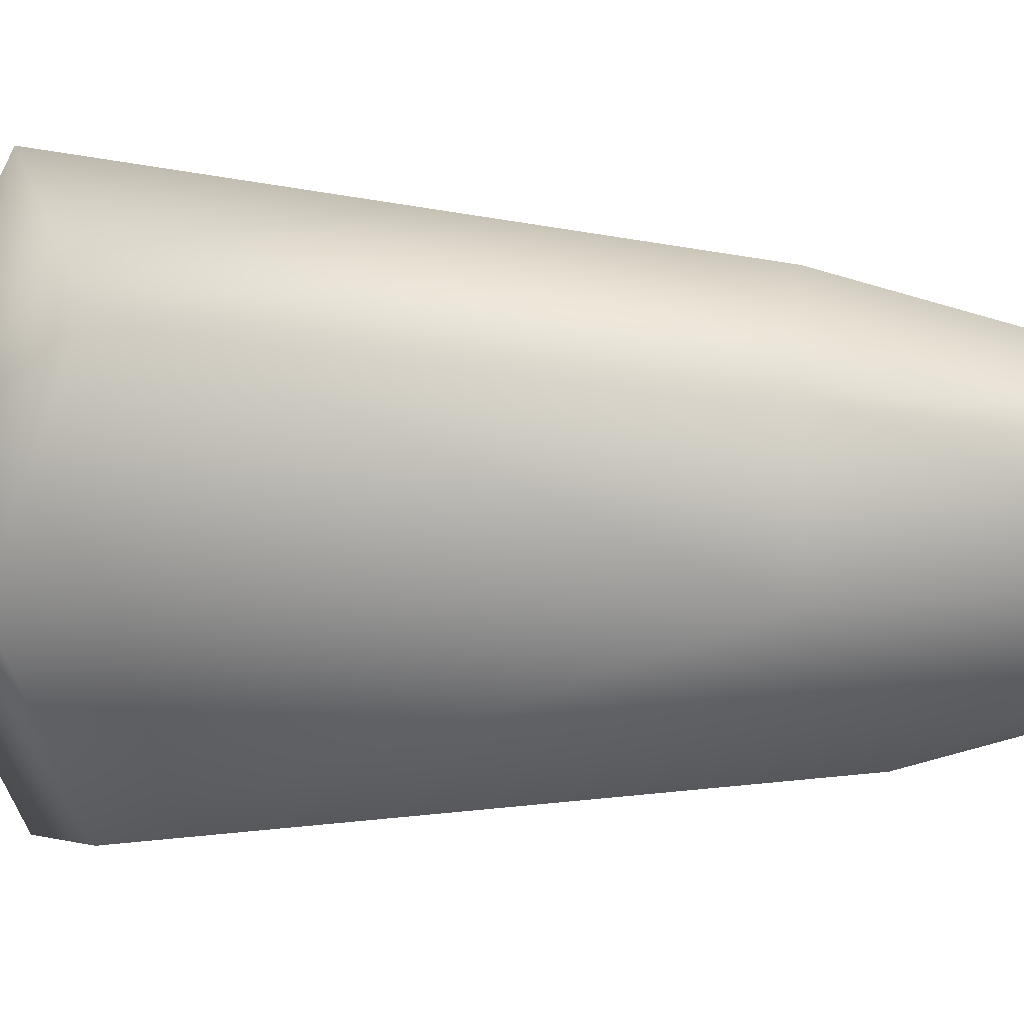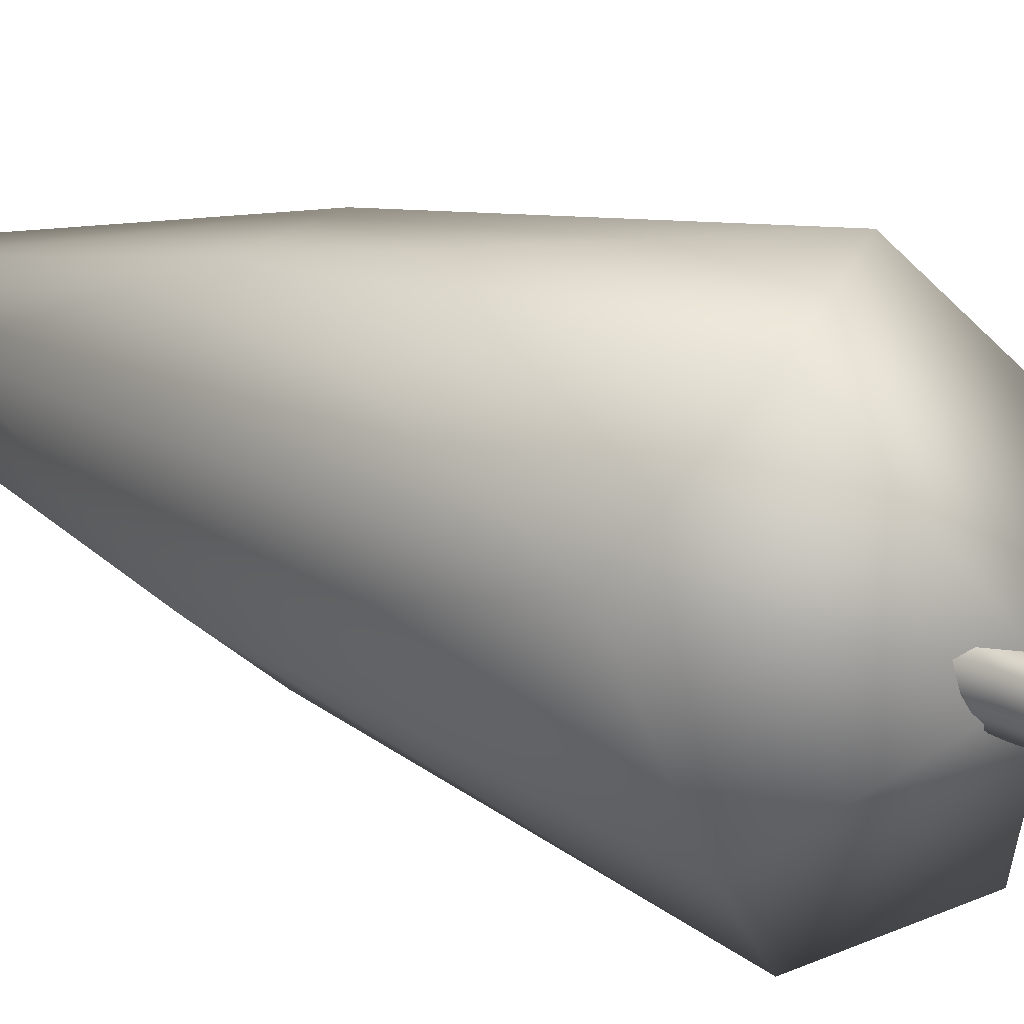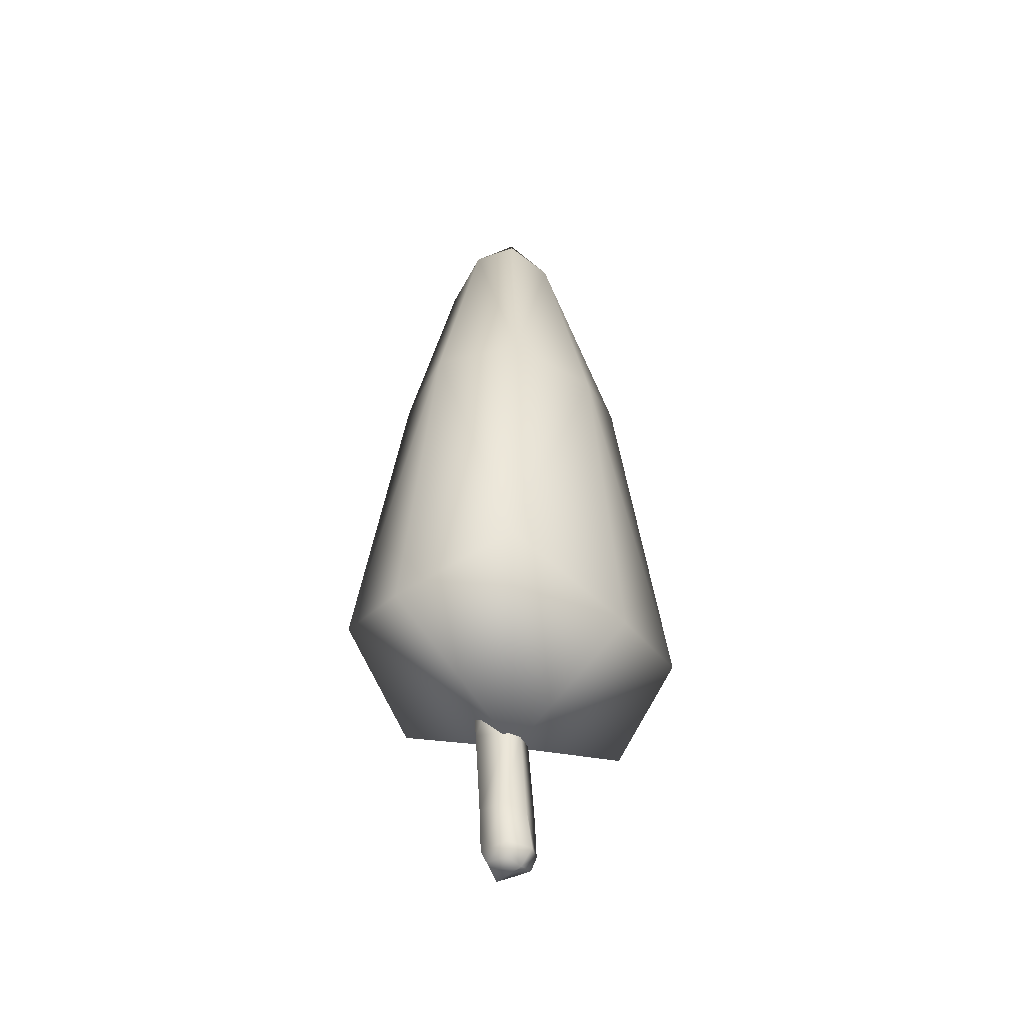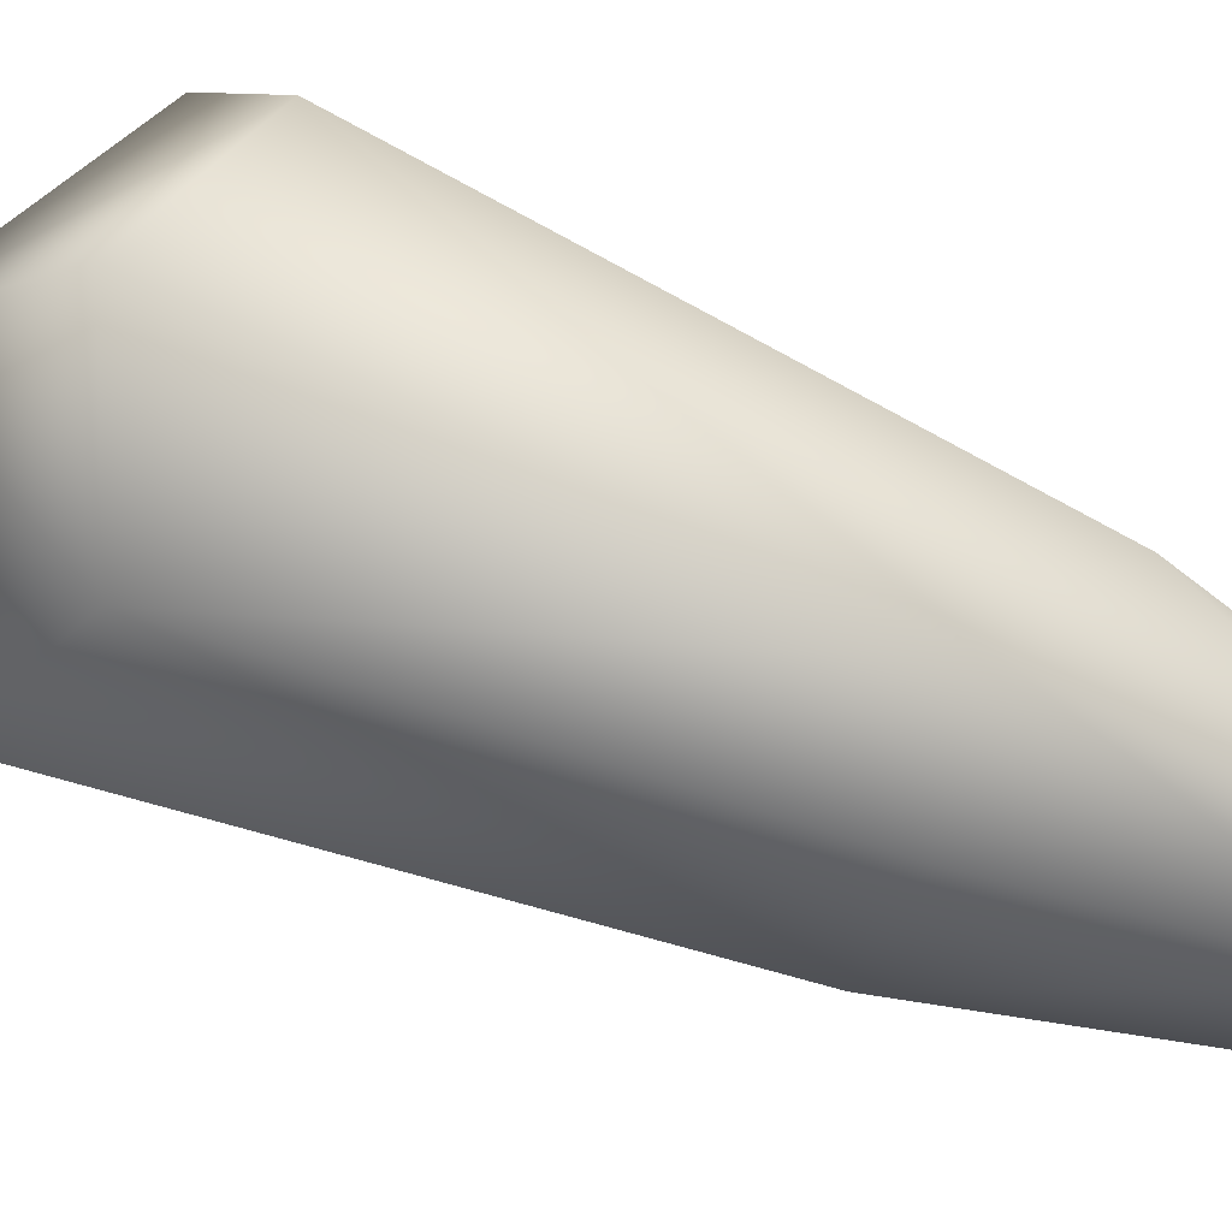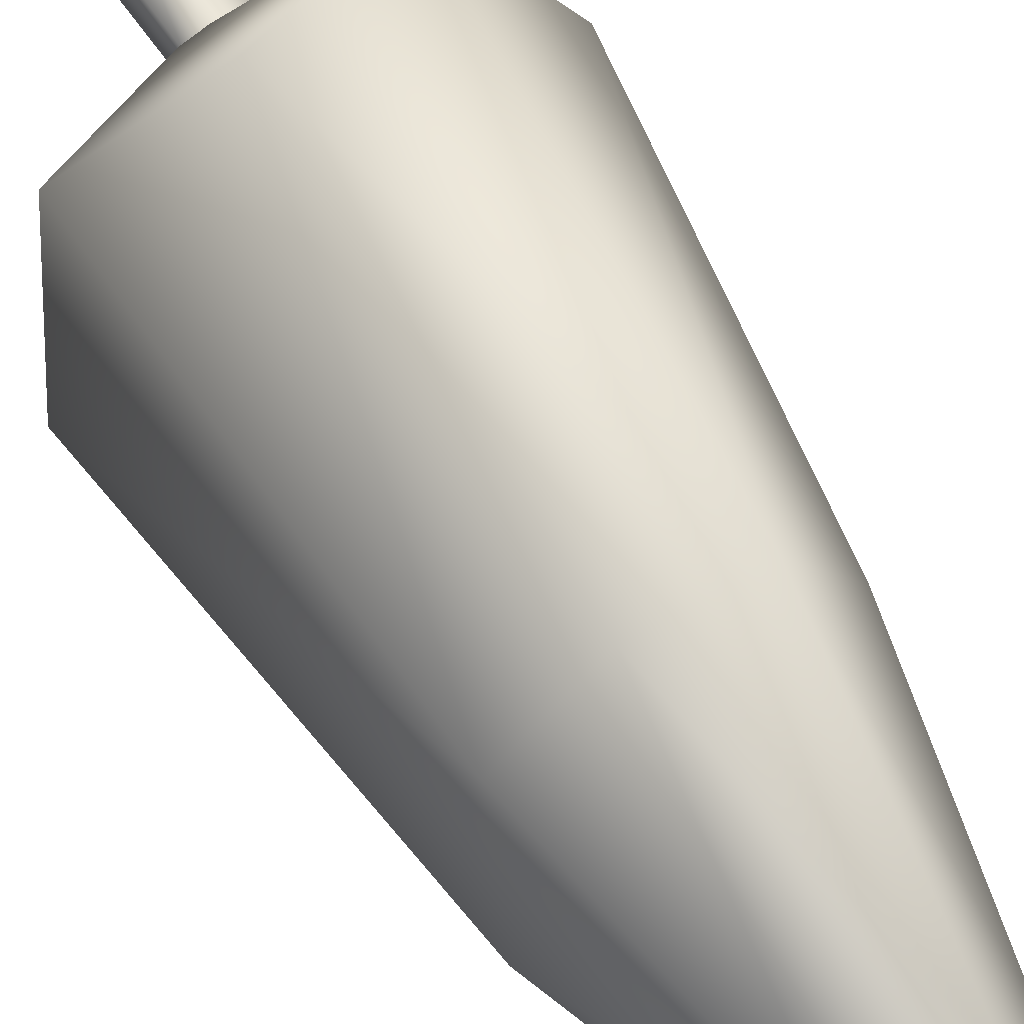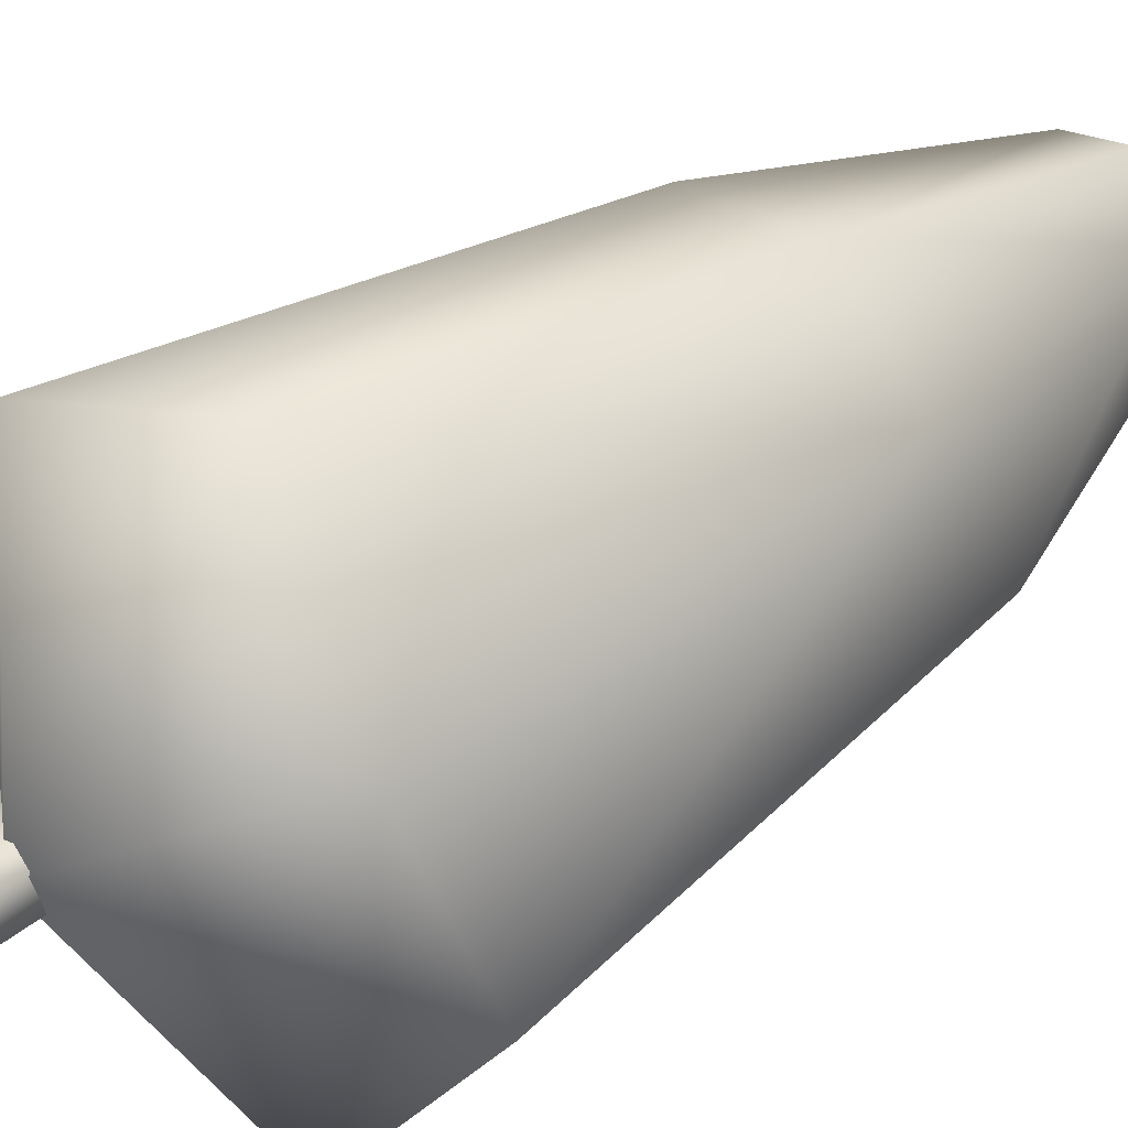
<metadata>
{"format":"obj","ext":"obj","renderer":"f3d","projection":"perspective","resolution":1024,"background":"white","views":[{"elev":49.8,"azim":92.1,"up":"+Z"},{"elev":20.8,"azim":-47.4,"up":"+Z"},{"elev":-42.9,"azim":10.1,"up":"+Y"},{"elev":-77.1,"azim":69.0,"up":"+Z"},{"elev":62.2,"azim":149.2,"up":"+Z"},{"elev":34.2,"azim":44.3,"up":"+Z"}]}
</metadata>
<code>
v -313 128.3 -287.7
v -312.3 141 -287.7
v -313.8 140.9 -285.2
v -313.1 131.4 -285.3
v -313.1 128.3 -285.7
v -313.9 127.8 -287.2
v -312.7 141 -286.3
v -314.1 136.4 -288
v -313 136.4 -285.8
v -314.5 131.4 -287.4
v -313.8 131.5 -288.3
v -314.8 136.3 -285.8
v -314.6 141 -287.4
v -313.8 141 -288.9
v -313.6 139 -285.2
v -312.1 131.4 -286.1
v -311.8 131.4 -287.4
v -312.2 136.3 -287.4
v -313 129 -285.3
v -312.4 128.1 -286.4
v -312 128.3 -287.3
v -314.2 128.3 -286.1
v -314.6 131.5 -286
v -315.1 141 -286
v -314.2 128.7 -287.4
v -313.1 129.1 -288
v -314.7 136.3 -287.2
v -314.5 139 -287.3
v -313.5 139.1 -288.1
v -312.6 139.1 -286.3
v -312.4 136.4 -286.2
v -312.6 139.2 -287.5
v -311.8 128.9 -286.1
v -311.7 129 -287.2
v -314.5 129 -286
v -315 139 -286
v -314.4 143.1 -296.6
v -320.1 140.6 -291
v -321.9 143.1 -283.6
v -314.1 161.4 -293.9
v -318.4 161.4 -290.2
v -319.3 161.4 -284.6
v -313.6 173.1 -290.8
v -315.9 175.1 -288.7
v -316.8 173.3 -285.6
v -311.2 174.9 -290.3
v -313 179.8 -286.8
v -314.7 174.8 -283.6
v -309.6 173.1 -288.3
v -310.4 174.8 -285.5
v -312.4 175.5 -283.5
v -306.8 164.1 -289.7
v -307.6 161.4 -283.9
v -311.4 161.4 -280.1
v -304 143.1 -290.3
v -305.9 140.6 -282.7
v -311.2 143.1 -277
v -308 140.5 -295.5
v -312.8 135.8 -286.6
v -317.8 140.5 -278.1
v -316.4 161.3 -280.4
v -309.5 161.4 -293.6
f 6 22 25
f 25 22 35
f 23 10 35
f 35 10 25
f 6 25 1
f 1 25 26
f 25 10 26
f 26 10 11
f 10 23 27
f 27 23 12
f 36 24 28
f 28 24 13
f 12 36 27
f 27 36 28
f 27 28 8
f 8 28 29
f 28 13 29
f 29 13 14
f 10 27 11
f 11 27 8
f 3 15 7
f 7 15 30
f 15 9 30
f 30 9 31
f 9 4 31
f 31 4 16
f 16 17 31
f 31 17 18
f 2 7 32
f 32 7 30
f 31 18 30
f 30 18 32
f 5 20 19
f 19 20 33
f 4 19 16
f 16 19 33
f 17 16 34
f 34 16 33
f 33 20 34
f 34 20 21
f 20 5 6
f 6 5 22
f 21 20 1
f 1 20 6
f 5 19 22
f 22 19 35
f 19 4 35
f 35 4 23
f 9 15 12
f 12 15 36
f 15 3 36
f 36 3 24
f 4 9 23
f 23 9 12
f 11 17 26
f 26 17 34
f 34 21 26
f 26 21 1
f 17 11 18
f 18 11 8
f 14 2 29
f 29 2 32
f 32 18 29
f 29 18 8
f 38 41 37
f 37 41 40
f 38 39 41
f 41 39 42
f 40 41 43
f 43 41 44
f 42 45 41
f 41 45 44
f 43 44 46
f 46 44 47
f 45 48 44
f 44 48 47
f 47 50 46
f 46 50 49
f 47 48 50
f 50 48 51
f 49 50 52
f 52 50 53
f 51 54 50
f 50 54 53
f 52 53 55
f 55 53 56
f 54 57 53
f 53 57 56
f 56 59 55
f 55 59 58
f 56 57 59
f 59 57 60
f 58 59 37
f 37 59 38
f 60 39 59
f 59 39 38
f 60 57 61
f 61 57 54
f 60 61 39
f 39 61 42
f 61 54 48
f 48 54 51
f 42 61 45
f 45 61 48
f 58 62 55
f 55 62 52
f 58 37 62
f 62 37 40
f 62 46 52
f 52 46 49
f 40 43 62
f 62 43 46

</code>
